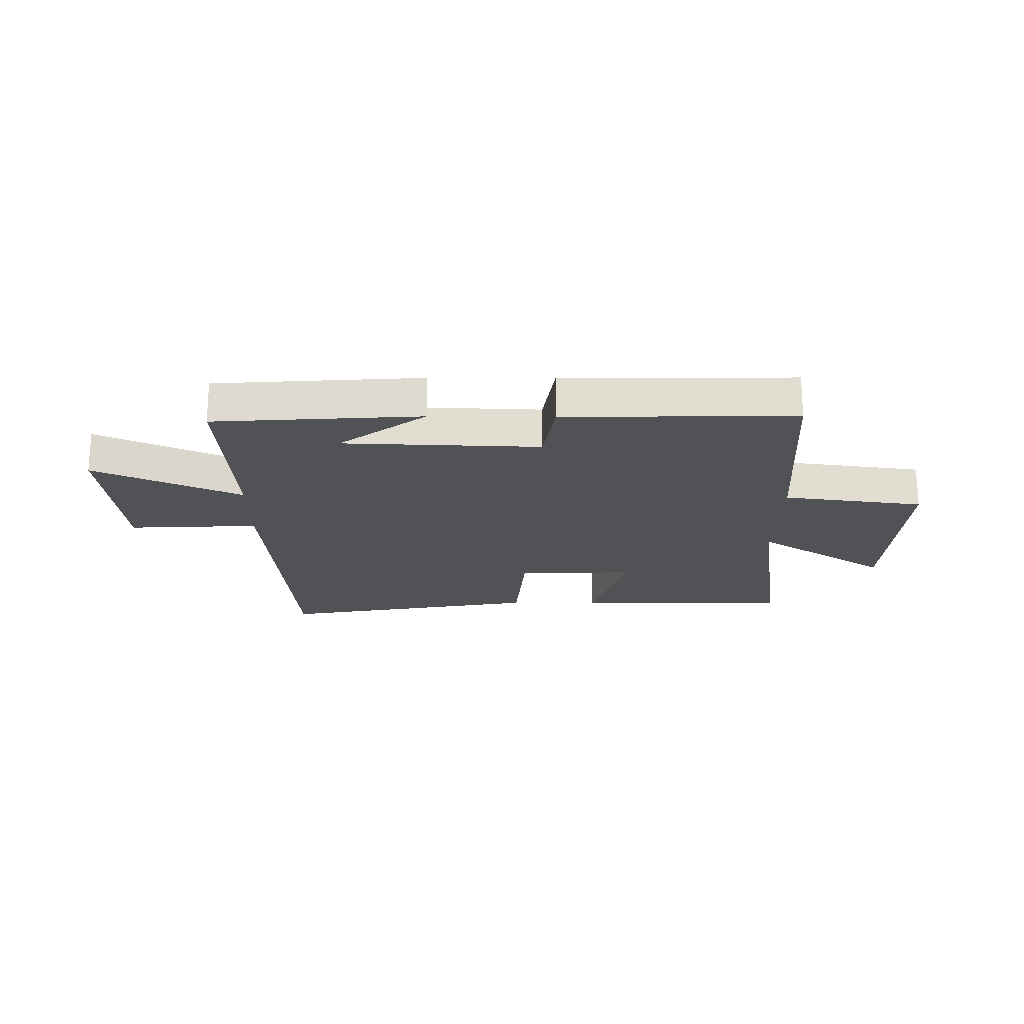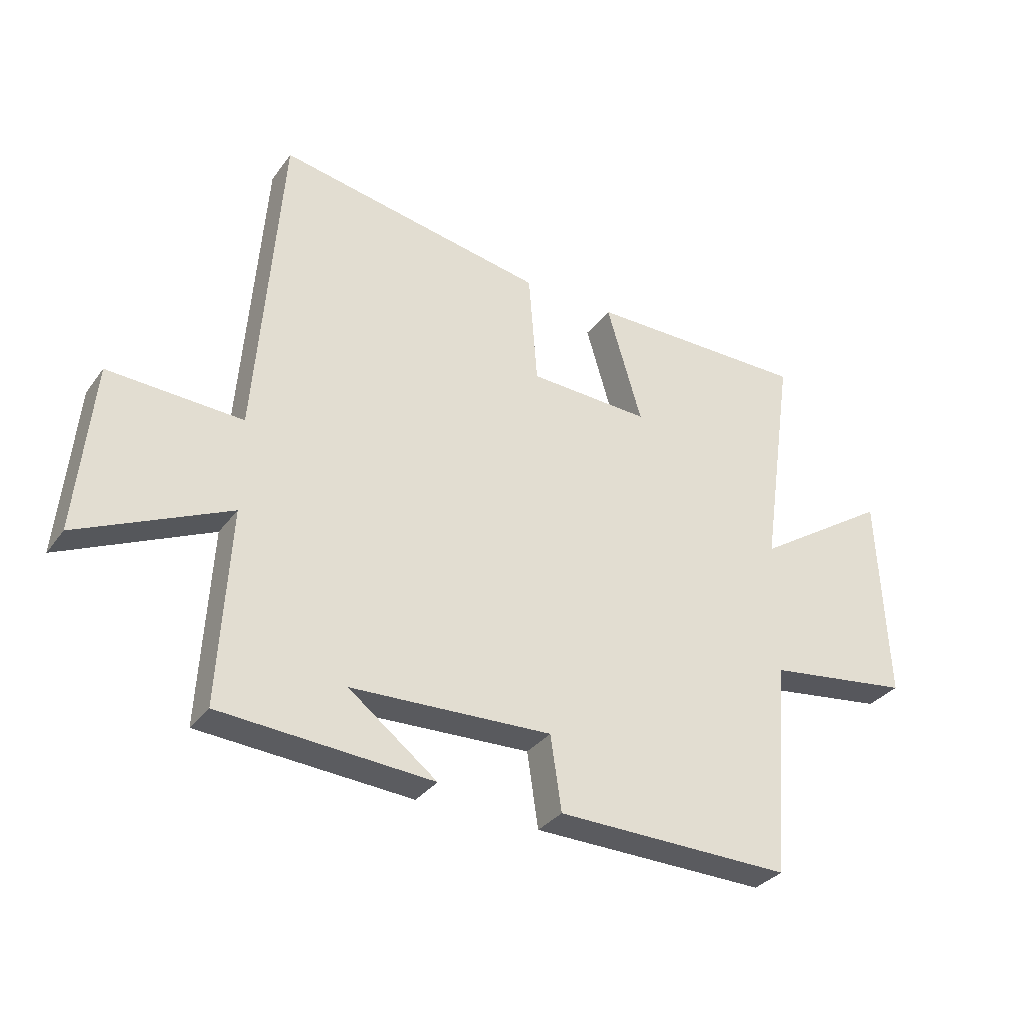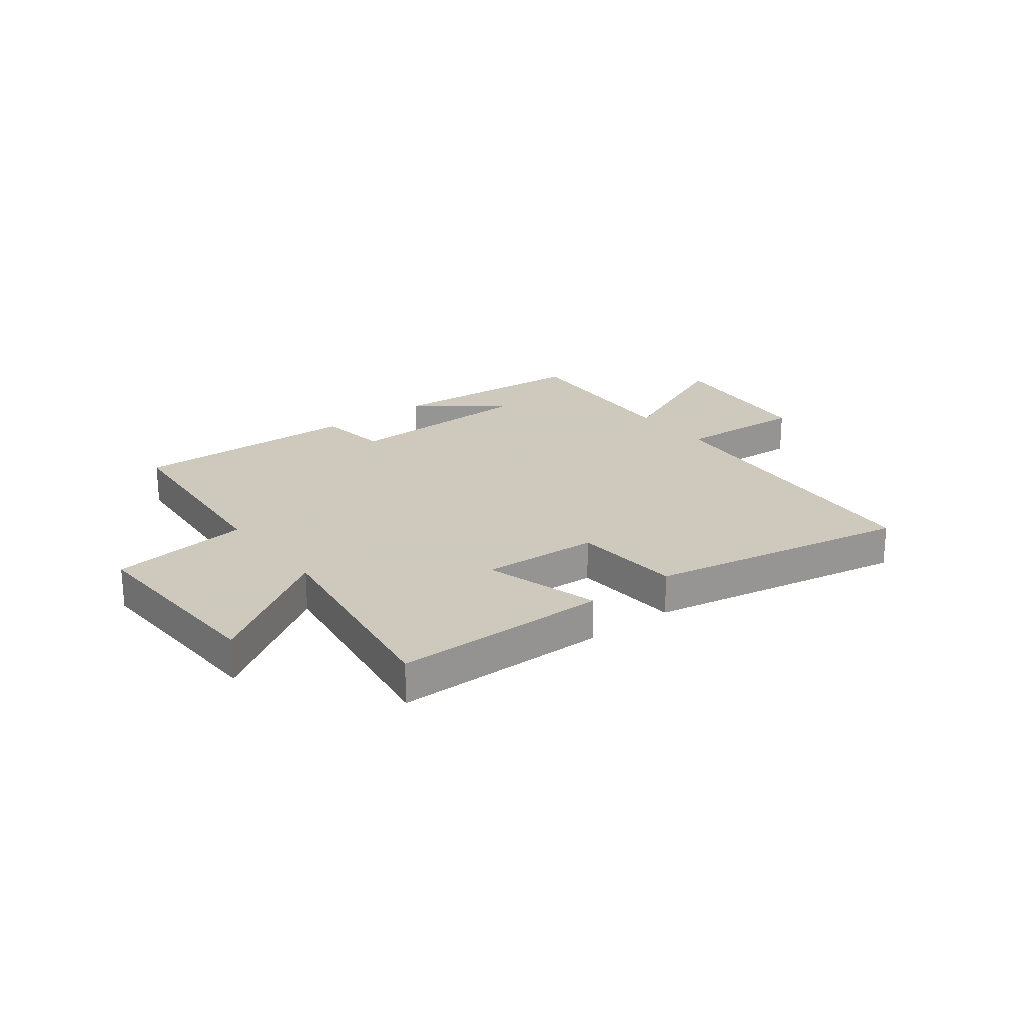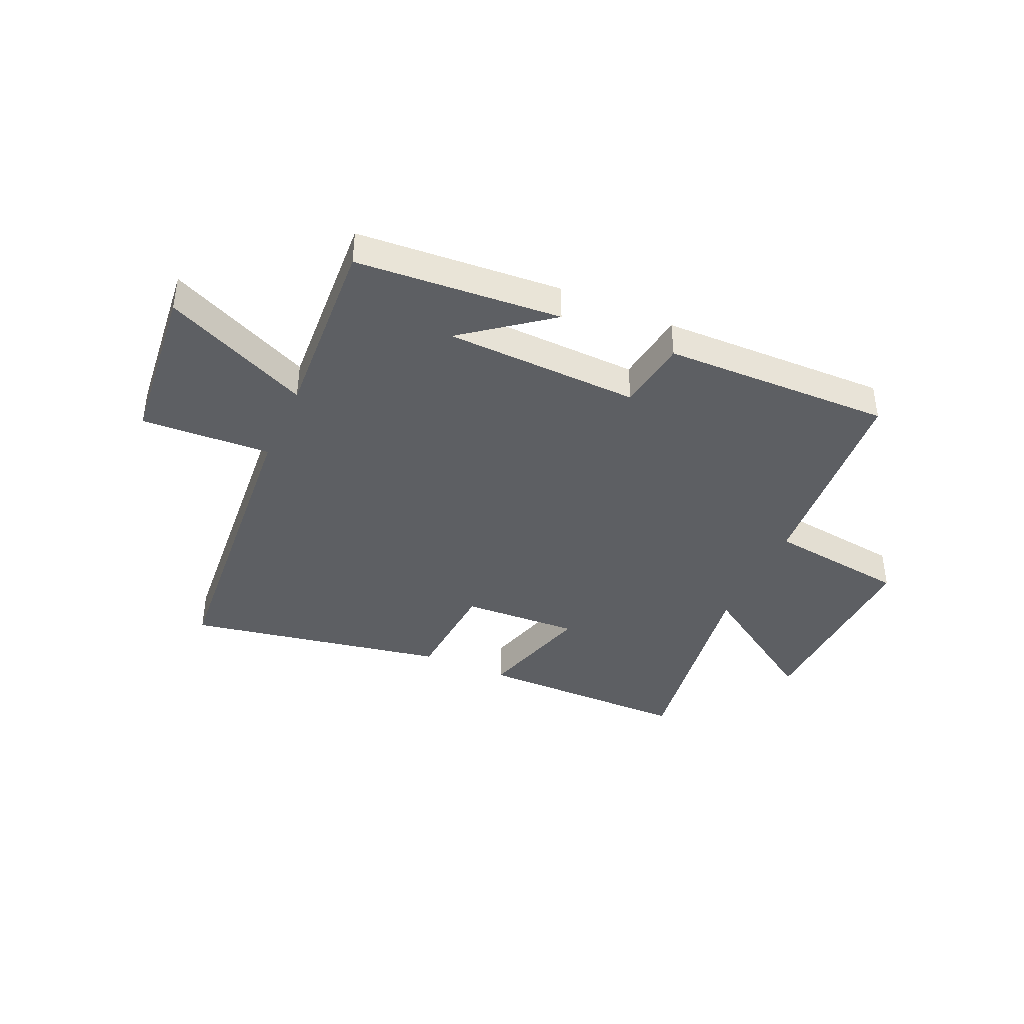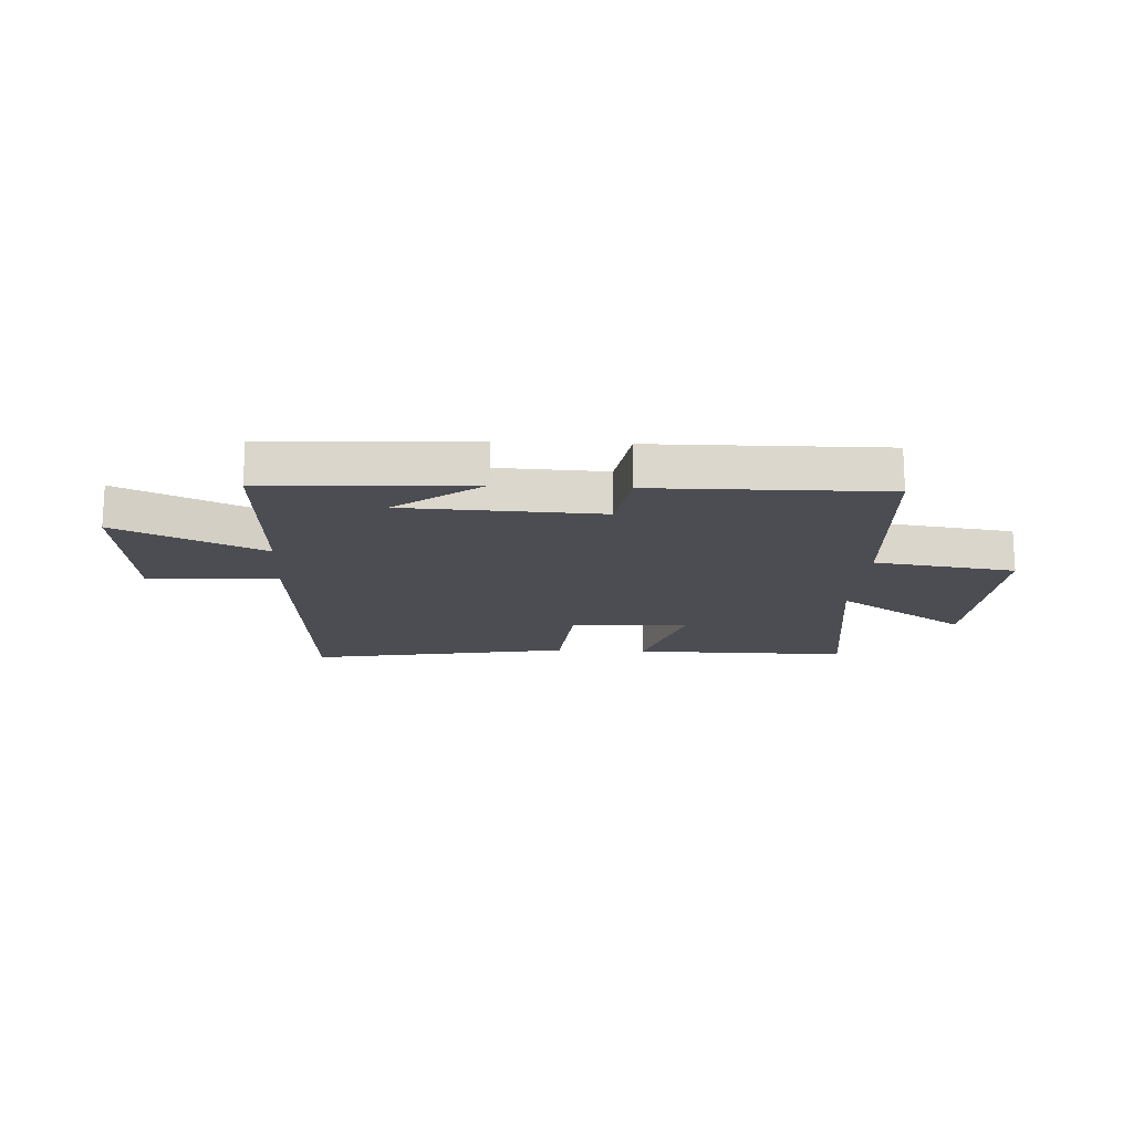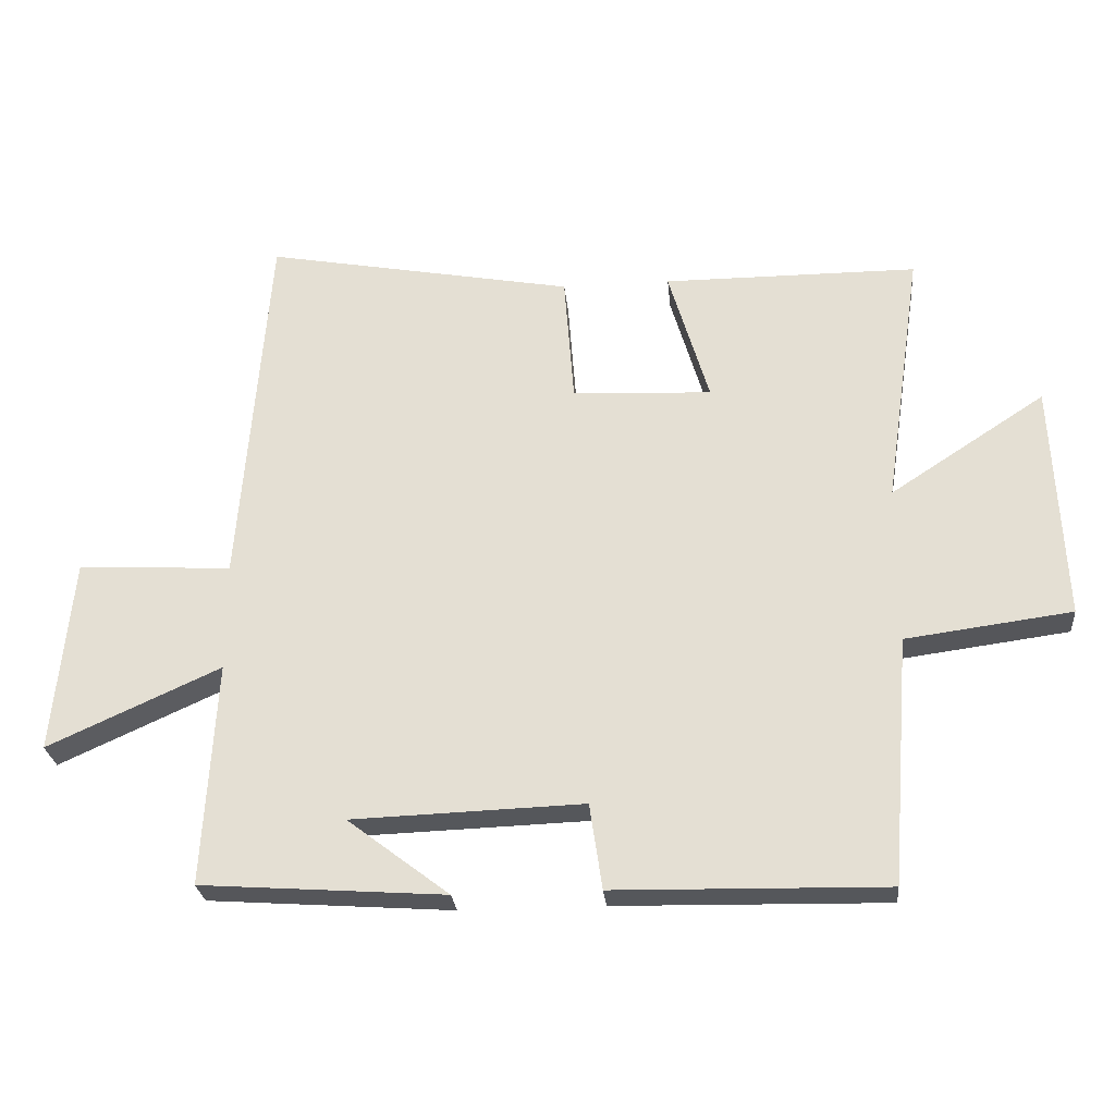
<metadata>
{"format":"obj","ext":"obj","renderer":"f3d","projection":"perspective","resolution":1024,"background":"white","views":[{"elev":-20.7,"azim":179.4,"up":"+Y"},{"elev":-32.6,"azim":149.7,"up":"+Z"},{"elev":22.6,"azim":-37.3,"up":"+Y"},{"elev":-40.3,"azim":156.1,"up":"+Y"},{"elev":-16.4,"azim":176.5,"up":"+Y"},{"elev":-26.5,"azim":-174.6,"up":"+Z"}]}
</metadata>
<code>
v -0.471 0.07 -0.508
v -0.5 0.07 -0.134
v -0.75 0.07 -0.101
v -0.734 0.07 0.259
v -0.5 0.07 0.106
v -0.557 0.07 0.499
v -0.173 0.07 0.5
v -0.234 0.07 0.294
v -0.024 0.07 0.304
v -0.009 0.07 0.5
v 0.457 0.07 0.586
v 0.5 0.07 0.027
v 0.732 0.07 0.039
v 0.76 0.07 -0.255
v 0.5 0.07 -0.137
v 0.519 0.07 -0.474
v 0.152 0.07 -0.5
v 0.305 0.07 -0.383
v -0.043 0.07 -0.371
v -0.062 0.07 -0.5
v -0.471 0 -0.508
v -0.5 0 -0.134
v -0.75 0 -0.101
v -0.734 0 0.259
v -0.5 0 0.106
v -0.557 0 0.499
v -0.173 0 0.5
v -0.234 0 0.294
v -0.024 0 0.304
v -0.009 0 0.5
v 0.457 0 0.586
v 0.5 0 0.027
v 0.732 0 0.039
v 0.76 0 -0.255
v 0.5 0 -0.137
v 0.519 0 -0.474
v 0.152 0 -0.5
v 0.305 0 -0.383
v -0.043 0 -0.371
v -0.062 0 -0.5
f 19 20 1 2
f 18 19 2
f 16 17 18
f 15 16 18
f 15 18 2
f 12 13 14 15
f 11 12 15
f 10 11 15
f 9 10 15
f 15 2 3
f 9 15 3
f 8 9 3
f 5 6 7 8
f 5 8 3
f 3 4 5
f 22 21 40 39
f 22 39 38
f 38 37 36
f 38 36 35
f 22 38 35
f 35 34 33 32
f 35 32 31
f 35 31 30
f 35 30 29
f 23 22 35
f 23 35 29
f 23 29 28
f 28 27 26 25
f 23 28 25
f 25 24 23
f 1 21 22 2
f 2 22 23 3
f 3 23 24 4
f 4 24 25 5
f 5 25 26 6
f 6 26 27 7
f 7 27 28 8
f 8 28 29 9
f 9 29 30 10
f 10 30 31 11
f 11 31 32 12
f 12 32 33 13
f 13 33 34 14
f 14 34 35 15
f 15 35 36 16
f 16 36 37 17
f 17 37 38 18
f 18 38 39 19
f 19 39 40 20
f 20 40 21 1

</code>
